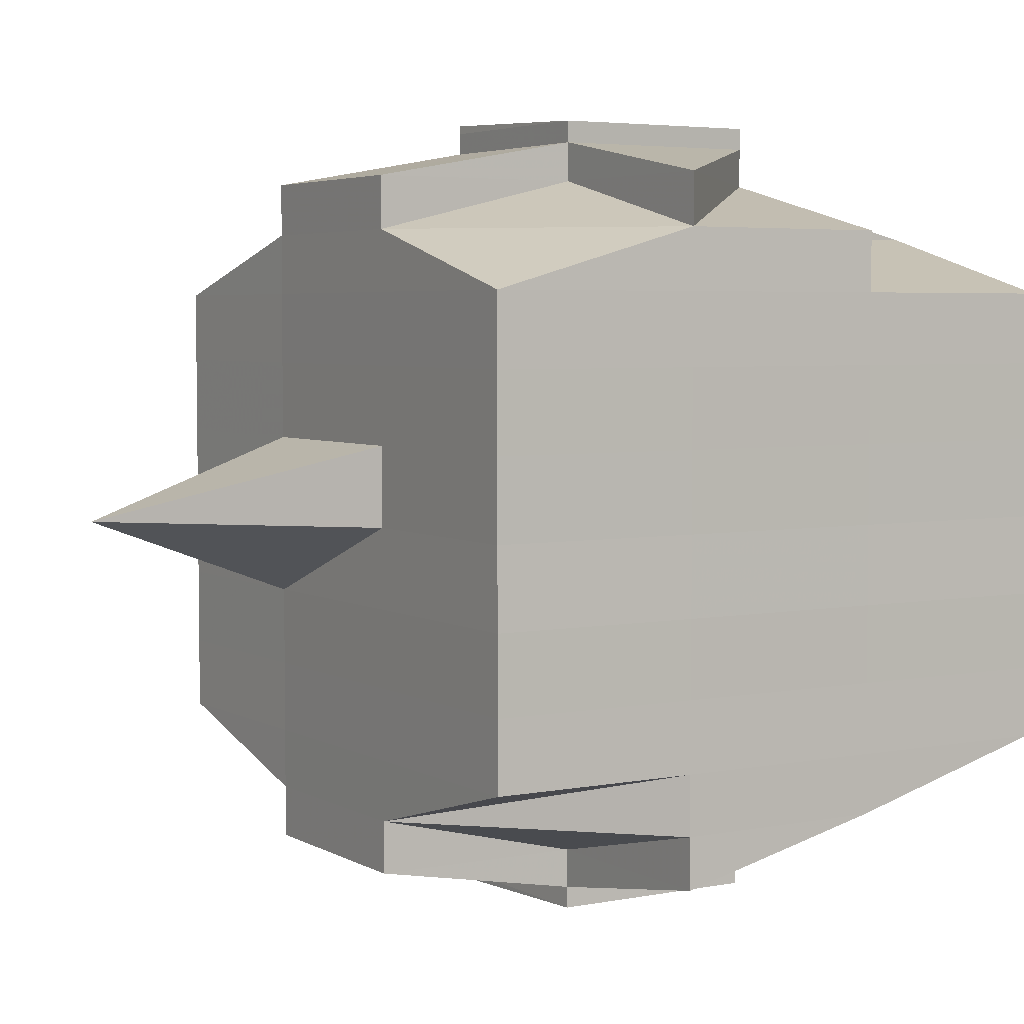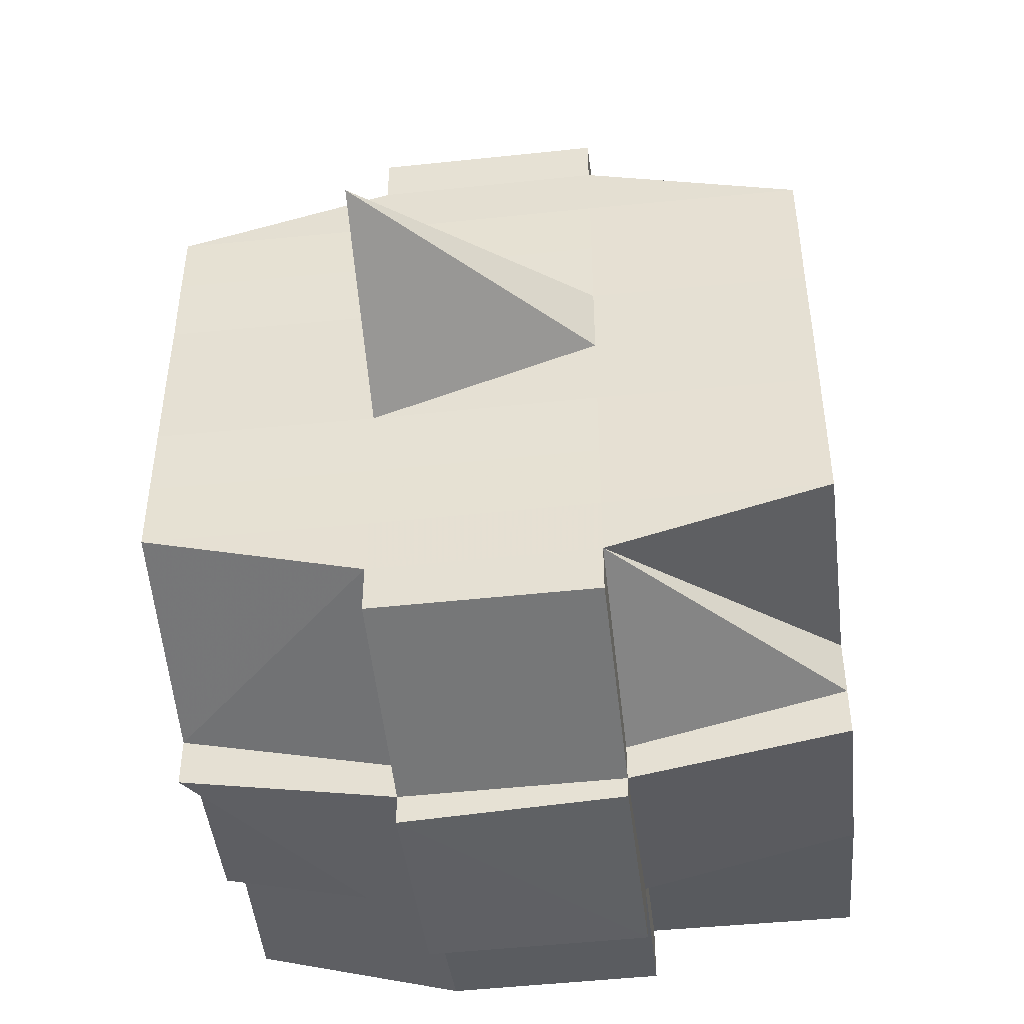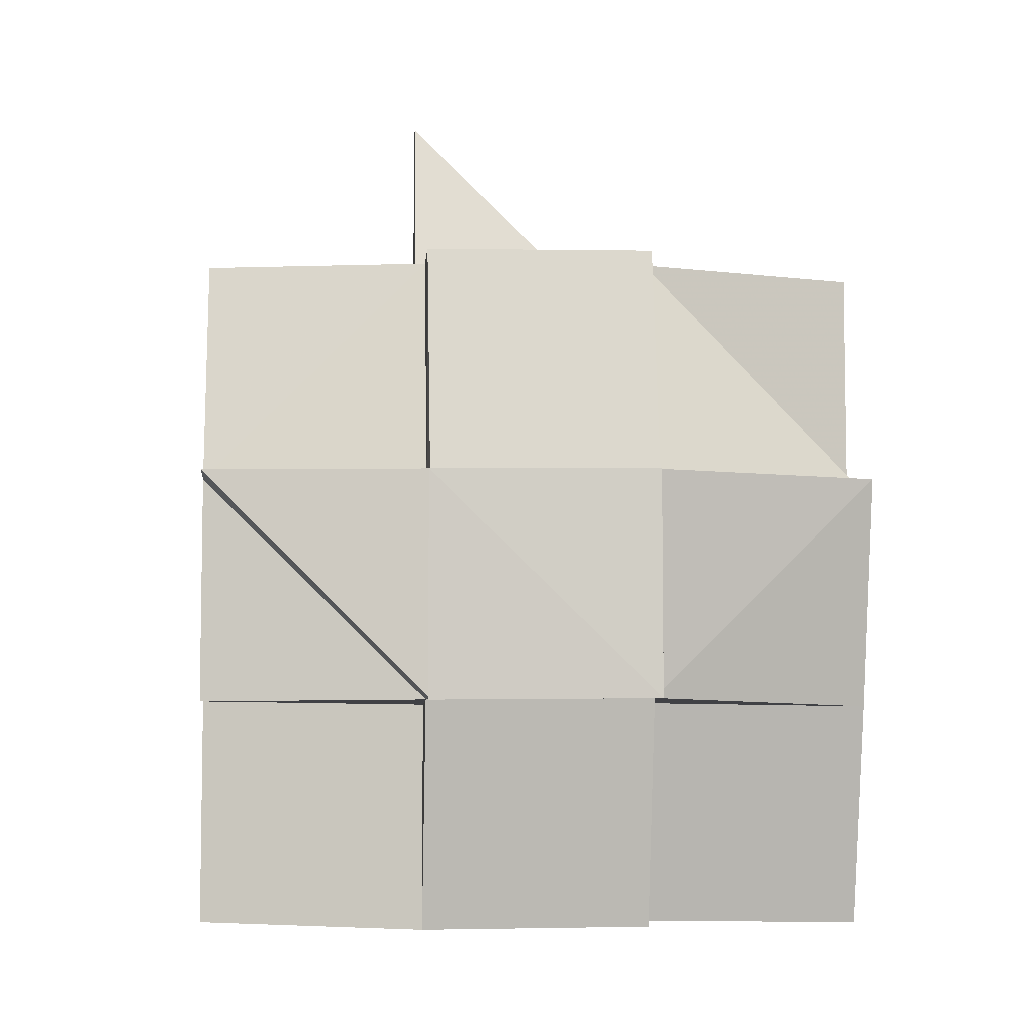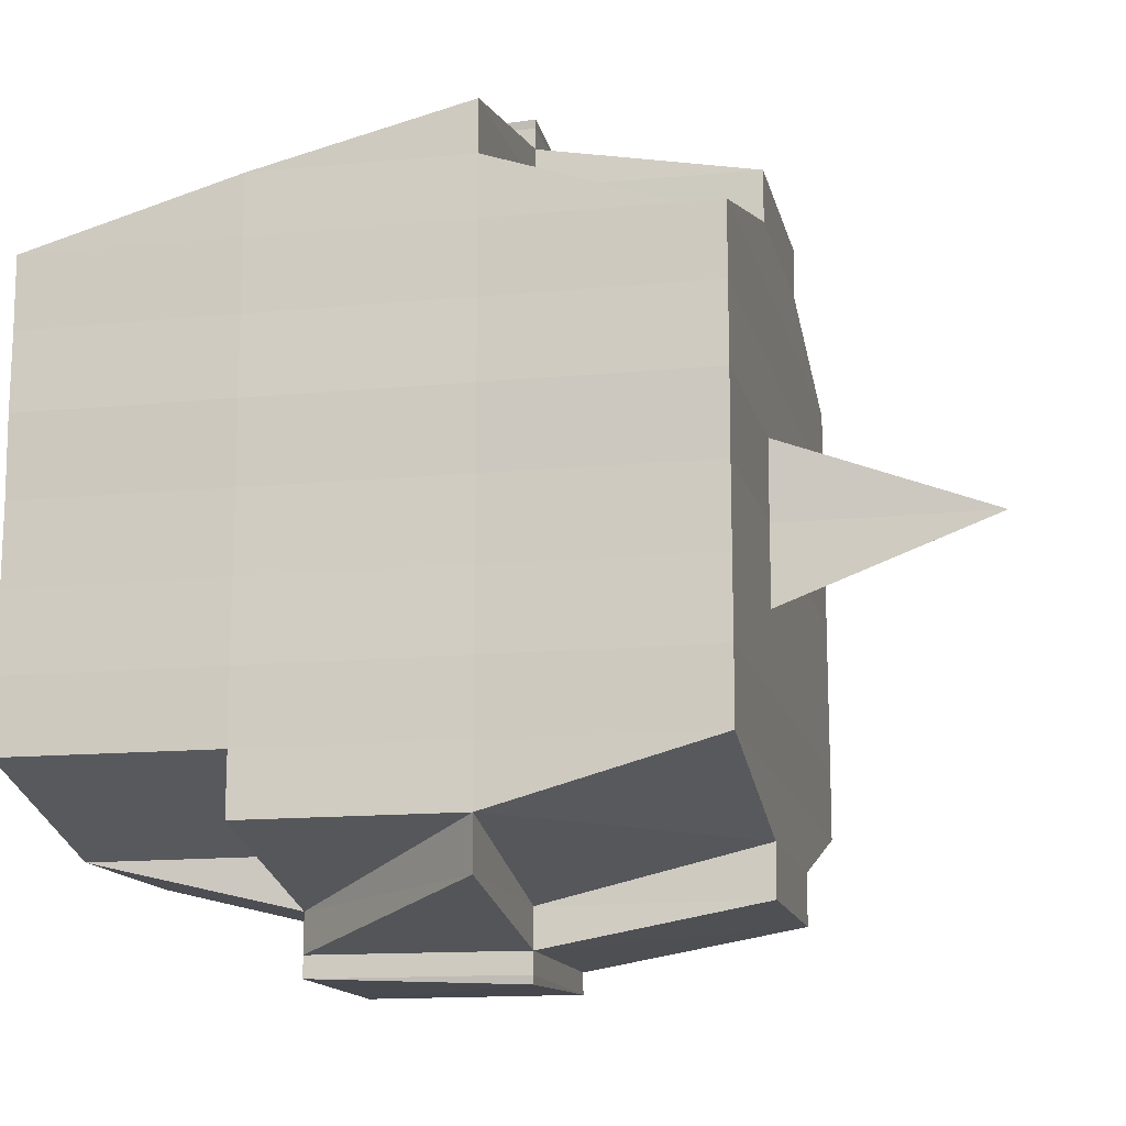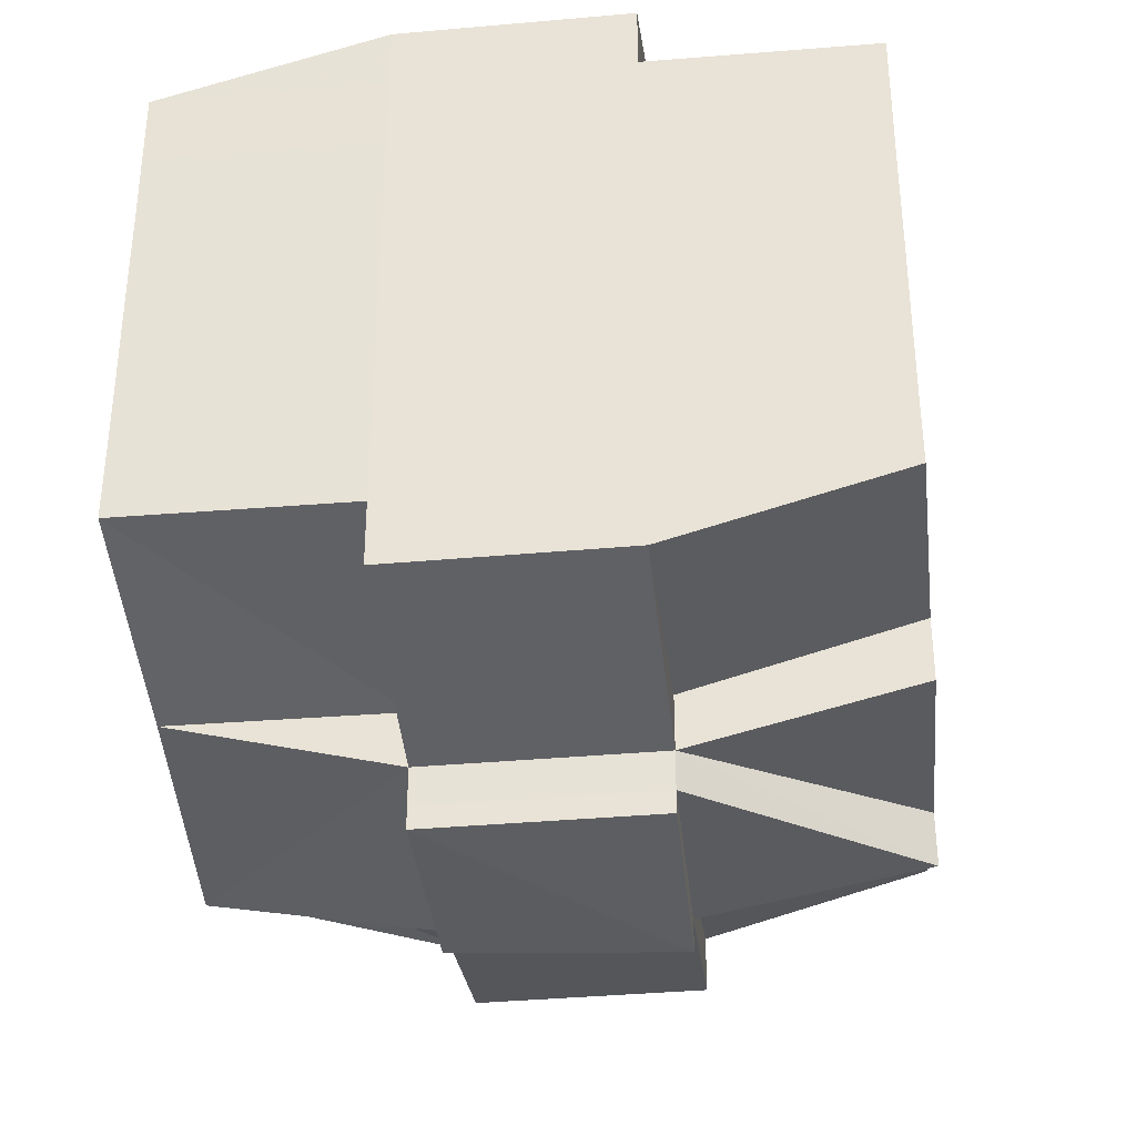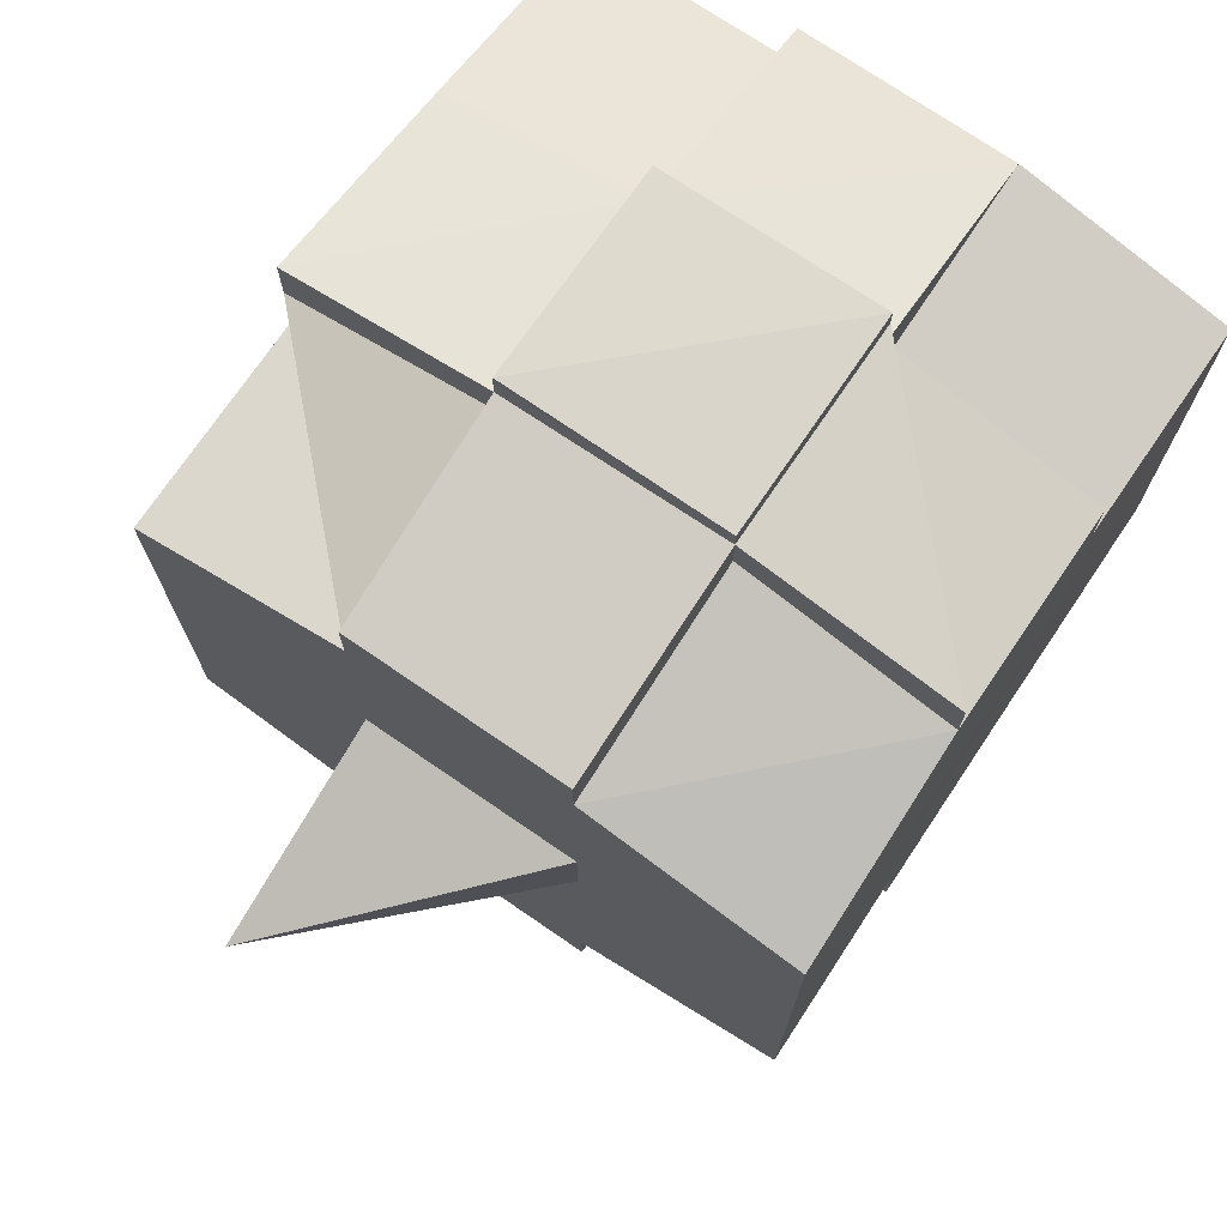
<metadata>
{"format":"obj","ext":"obj","renderer":"f3d","projection":"perspective","resolution":1024,"background":"white","views":[{"elev":4.4,"azim":-121.2,"up":"+Z"},{"elev":-46.9,"azim":-173.5,"up":"+Z"},{"elev":-6.5,"azim":175.3,"up":"+Y"},{"elev":-13.9,"azim":102.5,"up":"+Z"},{"elev":-35.3,"azim":6.2,"up":"+Z"},{"elev":73.3,"azim":-146.0,"up":"+Z"}]}
</metadata>
<code>
o 1442
v 2245 1851 10.15
v 2245 1851 10.15
v 2245 1851 10.15
v 2245 1851 10.15
v 2245 1851 10.15
v 2245 1851 10.15
v 2245 1851 10.15
v 2245 1851 10.15
v 2245 1851 10.15
v 2245 1851 10.15
v 2245 1851 10.15
v 2245 1851 10.15
v 2245 1851 10.15
v 2245 1851 10.15
v 2245 1851 10.15
v 2245 1851 10.15
v 2245 1851 10.15
v 2245 1851 10.15
v 2245 1851 10.15
v 2245 1851 10.15
v 2245 1851 10.15
v 2245 1851 10.15
v 2245 1851 10.15
v 2245 1851 10.15
v 2245 1851 10.15
v 2245 1851 10.15
v 2245 1851 10.15
v 2245 1851 10.15
v 2245 1851 10.15
v 2245 1851 10.15
v 2245 1851 10.15
v 2245 1851 10.15
v 2245 1851 10.15
v 2245 1851 10.15
v 2245 1851 10.14
v 2245 1851 10.14
v 2245 1851 10.14
v 2245 1851 10.14
v 2245 1851 10.15
v 2245 1851 10.14
v 2245 1851 10.15
v 2245 1851 10.15
v 2245 1851 10.15
v 2245 1851 10.15
v 2245 1851 10.15
v 2245 1851 10.15
v 2245 1851 10.15
v 2245 1851 10.15
v 2245 1851 10.15
v 2245 1851 10.15
v 2245 1851 10.15
v 2245 1851 10.14
v 2245 1851 10.15
v 2245 1851 10.15
v 2245 1851 10.15
v 2245 1851 10.14
v 2245 1851 10.14
v 2245 1851 10.14
v 2245 1851 10.14
v 2245 1851 10.14
v 2245 1851 10.14
v 2245 1851 10.14
v 2245 1851 10.14
v 2245 1851 10.14
v 2245 1851 10.14
v 2245 1851 10.14
v 2245 1851 10.13
v 2245 1851 10.13
v 2245 1851 10.13
v 2245 1851 10.13
v 2245 1851 10.12
v 2245 1851 10.13
v 2245 1851 10.13
v 2245 1851 10.14
v 2245 1851 10.13
v 2245 1851 10.13
v 2245 1851 10.13
v 2245 1851 10.13
v 2245 1851 10.13
v 2245 1851 10.12
v 2245 1851 10.12
v 2245 1851 10.12
v 2245 1851 10.12
v 2245 1851 10.12
v 2245 1851 10.12
v 2245 1851 10.13
v 2245 1851 10.12
v 2245 1851 10.12
v 2245 1851 10.12
v 2245 1851 10.12
v 2245 1851 10.12
v 2245 1851 10.12
v 2245 1851 10.12
v 2245 1851 10.12
v 2245 1851 10.12
v 2245 1851 10.12
v 2245 1851 10.12
v 2245 1851 10.12
v 2245 1851 10.12
v 2245 1851 10.12
v 2245 1851 10.12
v 2245 1851 10.12
v 2245 1851 10.12
v 2245 1851 10.12
v 2245 1851 10.12
v 2245 1851 10.12
v 2245 1851 10.12
v 2245 1851 10.12
v 2245 1851 10.12
v 2245 1851 10.12
v 2245 1851 10.12
v 2245 1851 10.12
v 2245 1851 10.12
v 2245 1851 10.12
v 2245 1851 10.12
v 2245 1851 10.12
v 2245 1851 10.12
v 2245 1851 10.12
v 2245 1851 10.12
v 2245 1851 10.12
v 2245 1851 10.12
v 2245 1851 10.12
v 2245 1851 10.12
v 2245 1851 10.12
v 2245 1851 10.12
v 2245 1851 10.12
v 2245 1851 10.13
v 2245 1851 10.13
v 2245 1851 10.13
v 2245 1851 10.13
v 2245 1851 10.12
v 2245 1851 10.12
v 2245 1851 10.12
v 2245 1851 10.12
v 2245 1851 10.12
v 2245 1851 10.12
v 2245 1851 10.12
v 2245 1851 10.12
v 2245 1851 10.12
v 2245 1851 10.12
v 2245 1851 10.12
v 2245 1851 10.12
v 2245 1851 10.12
v 2245 1851 10.12
v 2245 1851 10.12
v 2245 1851 10.12
v 2245 1851 10.12
v 2245 1851 10.13
v 2245 1851 10.12
v 2245 1851 10.13
v 2245 1851 10.13
v 2245 1851 10.12
v 2245 1851 10.12
v 2245 1851 10.12
v 2245 1851 10.12
v 2245 1851 10.12
v 2245 1851 10.12
v 2245 1851 10.12
v 2245 1851 10.12
v 2245 1851 10.12
v 2245 1851 10.12
v 2245 1851 10.12
v 2245 1851 10.12
v 2245 1851 10.12
v 2245 1851 10.13
v 2245 1851 10.13
v 2245 1851 10.14
v 2245 1851 10.14
v 2245 1851 10.14
v 2245 1851 10.14
v 2245 1851 10.14
v 2245 1851 10.14
v 2245 1851 10.14
v 2245 1851 10.15
v 2245 1851 10.15
v 2245 1851 10.15
v 2245 1851 10.15
v 2245 1851 10.14
v 2245 1851 10.14
v 2245 1851 10.15
v 2245 1851 10.14
v 2245 1851 10.15
v 2245 1851 10.15
v 2245 1851 10.15
v 2245 1851 10.15
v 2245 1851 10.15
v 2245 1851 10.15
v 2245 1851 10.15
v 2245 1851 10.15
v 2245 1851 10.15
v 2245 1851 10.15
v 2245 1851 10.15
v 2245 1851 10.15
v 2245 1851 10.15
v 2245 1851 10.15
v 2245 1851 10.15
v 2245 1851 10.15
v 2245 1851 10.15
v 2245 1851 10.15
v 2245 1851 10.15
v 2245 1851 10.15
v 2245 1851 10.15
v 2245 1851 10.15
v 2245 1851 10.15
v 2245 1851 10.15
v 2245 1851 10.15
v 2245 1851 10.15
v 2245 1851 10.15
v 2245 1851 10.15
v 2245 1851 10.15
v 2245 1851 10.14
v 2245 1851 10.14
v 2245 1851 10.14
v 2245 1851 10.15
v 2245 1851 10.14
v 2245 1851 10.14
v 2245 1851 10.14
v 2245 1851 10.14
v 2245 1851 10.14
v 2245 1851 10.14
v 2245 1851 10.14
v 2245 1851 10.14
v 2245 1851 10.14
v 2245 1851 10.13
v 2245 1851 10.14
v 2245 1851 10.14
v 2245 1851 10.14
v 2245 1851 10.13
v 2245 1851 10.13
v 2245 1851 10.13
v 2245 1851 10.13
v 2245 1851 10.13
v 2245 1851 10.13
v 2245 1851 10.12
v 2245 1851 10.13
v 2245 1851 10.13
v 2245 1851 10.12
v 2245 1851 10.12
v 2245 1851 10.12
v 2245 1851 10.12
v 2245 1851 10.12
v 2245 1851 10.12
v 2245 1851 10.12
v 2245 1851 10.12
v 2245 1851 10.12
v 2245 1851 10.12
v 2245 1851 10.12
v 2245 1851 10.12
v 2245 1851 10.12
v 2245 1851 10.12
v 2245 1851 10.12
v 2245 1851 10.12
v 2245 1851 10.15
v 2245 1851 10.15
v 2245 1851 10.15
v 2245 1851 10.15
v 2245 1851 10.15
v 2245 1851 10.15
v 2245 1851 10.15
v 2245 1851 10.15
v 2245 1851 10.15
v 2245 1851 10.15
v 2245 1851 10.15
v 2245 1851 10.15
v 2245 1851 10.15
v 2245 1851 10.15
v 2245 1851 10.15
v 2245 1851 10.15
v 2245 1851 10.15
v 2245 1851 10.15
v 2245 1851 10.15
v 2245 1851 10.15
v 2245 1851 10.15
v 2245 1851 10.15
v 2245 1851 10.15
v 2245 1851 10.15
v 2245 1851 10.15
v 2245 1851 10.15
v 2245 1851 10.15
v 2245 1851 10.15
v 2245 1851 10.15
v 2245 1851 10.15
v 2245 1851 10.15
v 2245 1851 10.15
v 2245 1851 10.15
v 2245 1851 10.14
v 2245 1851 10.14
v 2245 1851 10.14
v 2245 1851 10.14
v 2245 1851 10.15
v 2245 1851 10.14
v 2245 1851 10.14
v 2245 1851 10.14
v 2245 1851 10.14
v 2245 1851 10.14
v 2245 1851 10.14
v 2245 1851 10.13
v 2245 1851 10.14
v 2245 1851 10.14
v 2245 1851 10.13
v 2245 1851 10.13
v 2245 1851 10.13
v 2245 1851 10.13
v 2245 1851 10.14
v 2245 1851 10.14
v 2245 1851 10.14
v 2245 1851 10.13
v 2245 1851 10.13
v 2245 1851 10.13
v 2245 1851 10.13
v 2245 1851 10.12
v 2245 1851 10.12
v 2245 1851 10.13
v 2245 1851 10.13
v 2245 1851 10.14
v 2245 1851 10.14
v 2245 1851 10.14
v 2245 1851 10.14
v 2245 1851 10.13
v 2245 1851 10.14
v 2245 1851 10.14
v 2245 1851 10.14
v 2245 1851 10.15
v 2245 1851 10.15
v 2245 1851 10.15
v 2245 1851 10.15
v 2245 1851 10.15
v 2245 1851 10.15
v 2245 1851 10.15
v 2245 1851 10.15
v 2245 1851 10.15
v 2245 1851 10.14
v 2245 1851 10.14
v 2245 1851 10.14
v 2245 1851 10.14
v 2245 1851 10.13
v 2245 1851 10.12
v 2245 1851 10.12
v 2245 1851 10.12
v 2245 1851 10.12
v 2245 1851 10.12
v 2245 1851 10.12
v 2245 1851 10.12
v 2245 1851 10.12
v 2245 1851 10.12
v 2245 1851 10.12
v 2245 1851 10.12
v 2245 1851 10.12
v 2245 1851 10.12
v 2245 1851 10.12
v 2245 1851 10.12
v 2245 1851 10.12
v 2245 1851 10.12
v 2245 1851 10.12
v 2245 1851 10.12
v 2245 1851 10.12
v 2245 1851 10.12
v 2245 1851 10.12
v 2245 1851 10.12
v 2245 1851 10.12
v 2245 1851 10.12
f 1 2 3
f 4 5 1
f 6 7 3
f 8 9 2
f 10 11 7
f 12 13 11
f 14 15 10
f 16 14 17
f 18 19 13
f 20 21 8
f 22 21 23
f 20 24 25
f 21 26 24
f 27 28 26
f 29 30 28
f 27 29 31
f 32 29 33
f 34 35 29
f 35 36 37
f 38 37 29
f 29 37 39
f 37 40 39
f 39 40 41
f 42 41 43
f 43 44 45
f 44 46 47
f 48 47 9
f 48 44 49
f 50 51 48
f 40 52 53
f 54 53 55
f 56 57 52
f 40 56 58
f 59 60 57
f 61 56 40
f 37 61 40
f 62 61 37
f 36 63 61
f 56 59 64
f 61 65 56
f 65 59 56
f 66 65 61
f 63 67 65
f 65 68 59
f 67 69 68
f 70 68 65
f 69 71 72
f 68 73 59
f 59 73 74
f 68 72 73
f 75 72 68
f 73 76 60
f 72 77 73
f 77 78 76
f 73 77 79
f 72 80 77
f 81 80 72
f 80 82 77
f 81 83 84
f 82 85 78
f 77 82 86
f 82 87 85
f 88 89 87
f 90 91 82
f 92 93 82
f 93 94 91
f 95 96 88
f 96 97 98
f 97 99 100
f 101 88 102
f 103 95 102
f 104 100 105
f 102 105 83
f 106 107 104
f 108 106 109
f 107 110 111
f 112 111 113
f 114 110 115
f 116 115 117
f 118 117 119
f 120 114 121
f 121 113 122
f 123 122 124
f 125 124 126
f 125 126 127
f 128 127 129
f 128 125 130
f 131 125 128
f 131 132 125
f 132 133 125
f 134 108 133
f 135 132 131
f 136 132 135
f 136 137 132
f 138 137 139
f 137 140 141
f 142 143 140
f 144 143 145
f 146 136 135
f 147 136 146
f 135 131 148
f 148 131 128
f 146 149 150
f 151 152 148
f 153 154 146
f 154 155 156
f 157 155 158
f 159 155 160
f 161 160 162
f 163 158 164
f 165 151 166
f 167 165 168
f 169 167 170
f 171 169 172
f 173 170 172
f 174 171 175
f 176 175 177
f 178 172 175
f 172 170 179
f 175 172 180
f 172 179 180
f 170 181 179
f 175 180 182
f 18 175 182
f 180 179 183
f 180 183 182
f 182 183 184
f 182 184 185
f 186 187 185
f 183 188 184
f 184 188 189
f 185 190 191
f 192 191 193
f 194 195 193
f 188 196 197
f 198 197 199
f 200 201 199
f 202 203 201
f 204 205 199
f 206 207 205
f 208 209 204
f 210 211 188
f 212 213 207
f 214 212 209
f 188 215 214
f 215 212 214
f 216 215 188
f 211 217 215
f 215 218 212
f 217 219 218
f 220 218 215
f 218 221 212
f 212 221 38
f 221 222 213
f 218 223 221
f 219 224 223
f 225 223 218
f 223 226 221
f 221 226 62
f 226 227 222
f 223 228 226
f 224 229 228
f 230 228 223
f 228 231 226
f 226 231 66
f 231 232 227
f 228 233 231
f 130 233 228
f 229 234 233
f 233 235 231
f 231 235 70
f 235 236 232
f 233 237 235
f 234 238 237
f 239 237 233
f 237 240 235
f 235 240 75
f 240 241 236
f 240 242 241
f 237 243 240
f 243 102 240
f 133 243 237
f 133 244 243
f 245 244 246
f 244 247 248
f 249 250 247
f 251 250 252
f 253 254 255
f 254 256 257
f 253 258 259
f 258 260 261
f 262 261 263
f 264 265 262
f 265 266 267
f 268 264 269
f 270 271 272
f 273 274 272
f 275 276 274
f 277 278 275
f 279 18 275
f 279 280 18
f 280 281 276
f 282 280 279
f 44 282 279
f 283 282 284
f 285 286 282
f 282 287 280
f 58 287 282
f 286 288 287
f 287 289 280
f 280 289 290
f 289 291 281
f 287 292 289
f 64 292 287
f 288 293 292
f 292 294 289
f 289 294 178
f 294 295 291
f 292 296 294
f 74 296 292
f 293 297 296
f 296 298 294
f 294 298 173
f 298 299 295
f 296 300 298
f 79 300 296
f 297 301 300
f 300 302 298
f 302 303 299
f 298 302 304
f 304 305 306
f 307 308 305
f 302 309 307
f 309 150 303
f 300 310 302
f 310 309 302
f 86 310 300
f 301 311 310
f 310 312 309
f 163 312 310
f 312 146 309
f 309 146 313
f 313 148 166
f 166 148 314
f 148 128 314
f 314 128 230
f 166 314 315
f 315 314 225
f 314 129 316
f 315 316 317
f 318 319 315
f 320 318 181
f 181 317 321
f 181 315 220
f 322 315 181
f 179 181 216
f 179 321 323
f 324 325 326
f 327 328 325
f 329 330 331
f 332 333 334
f 335 336 333
f 337 338 339
f 340 341 342
f 343 344 345
f 346 347 344
f 348 349 350
f 351 352 349
f 353 354 352
f 98 355 351
f 356 353 355
f 94 356 351
f 357 358 359
f 359 360 361

</code>
